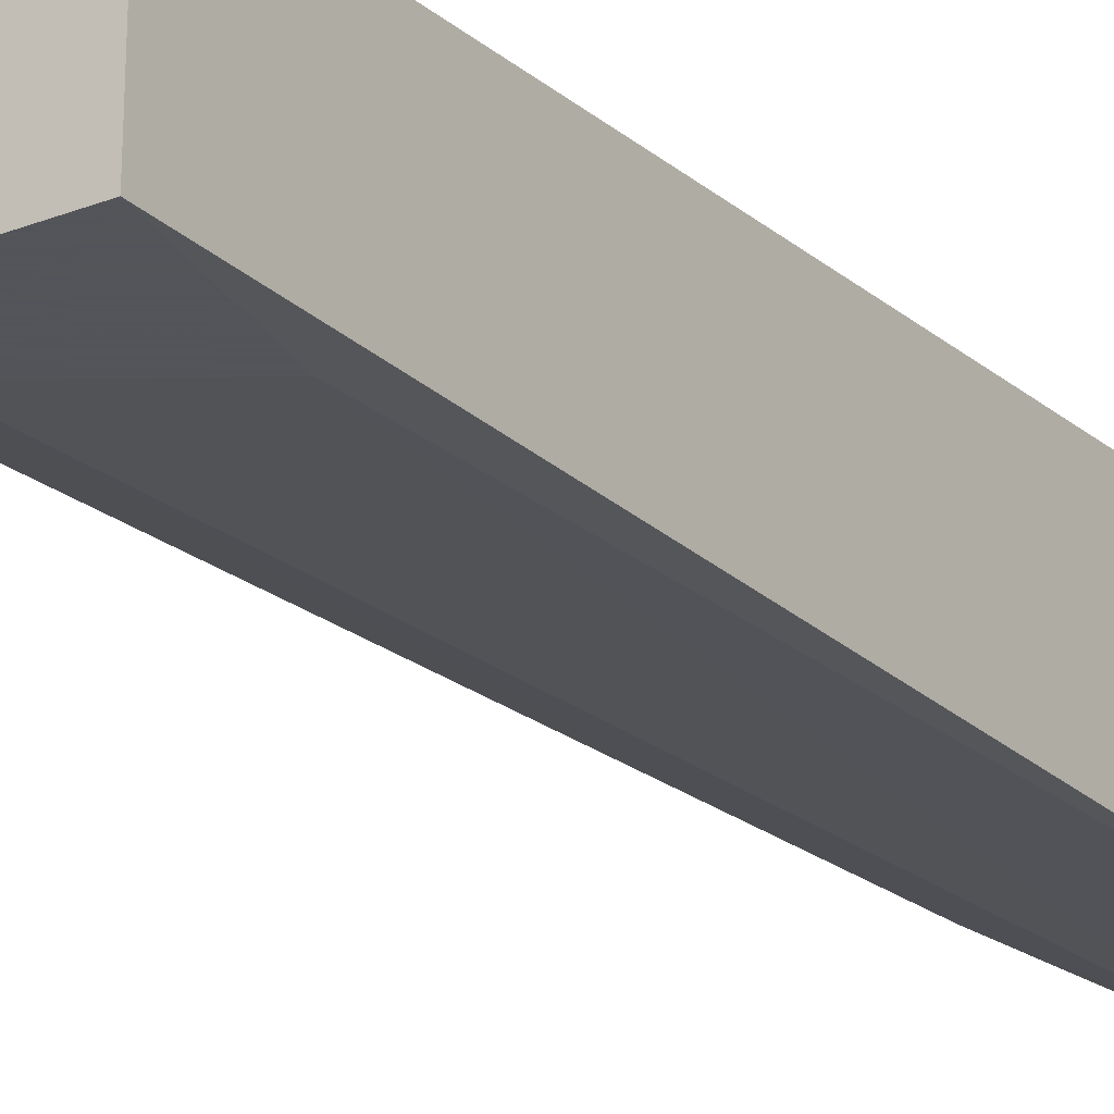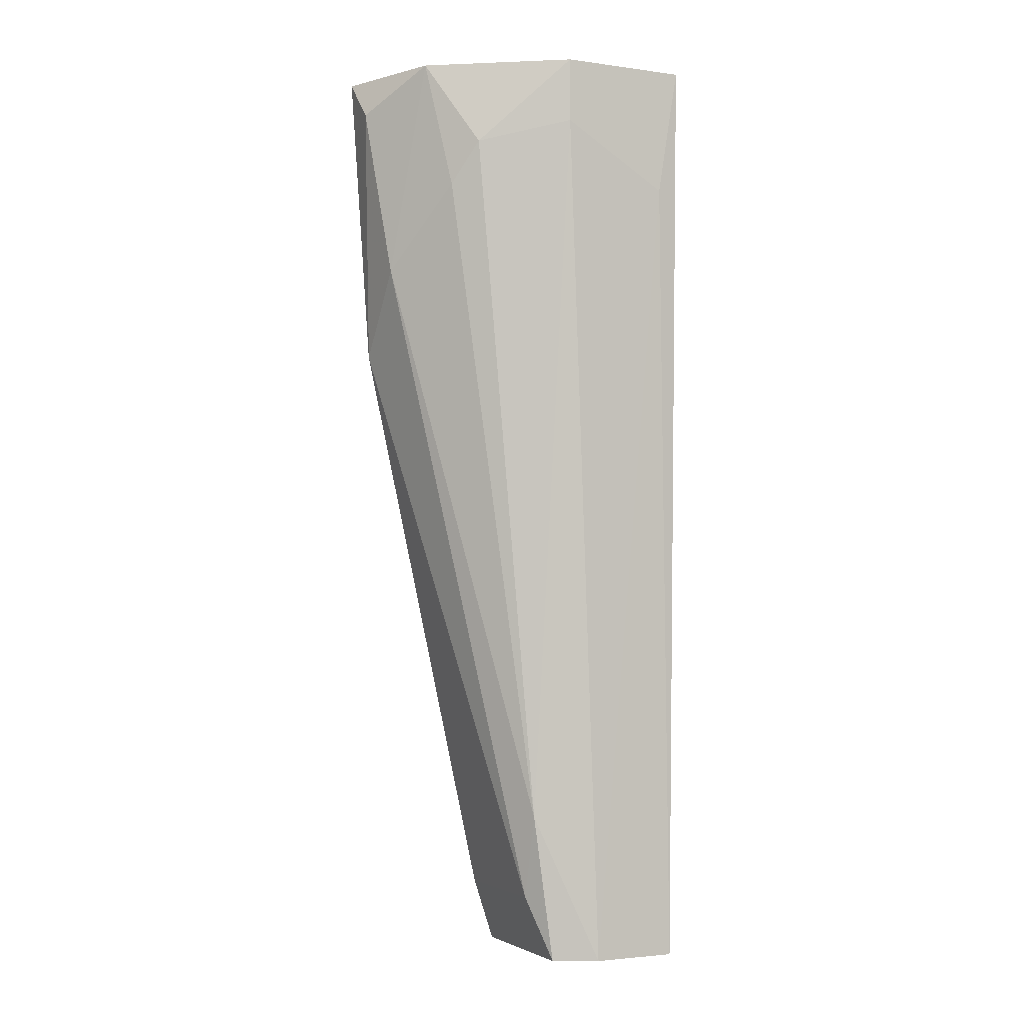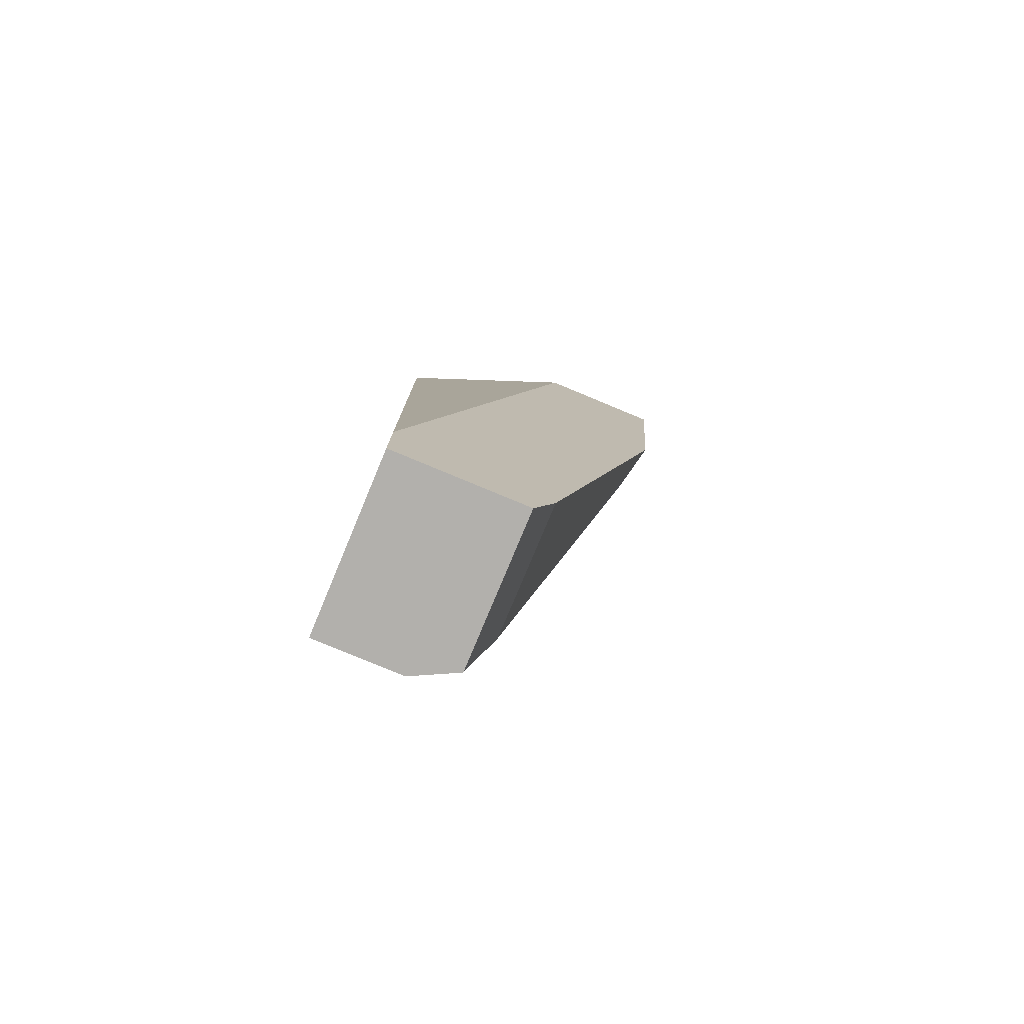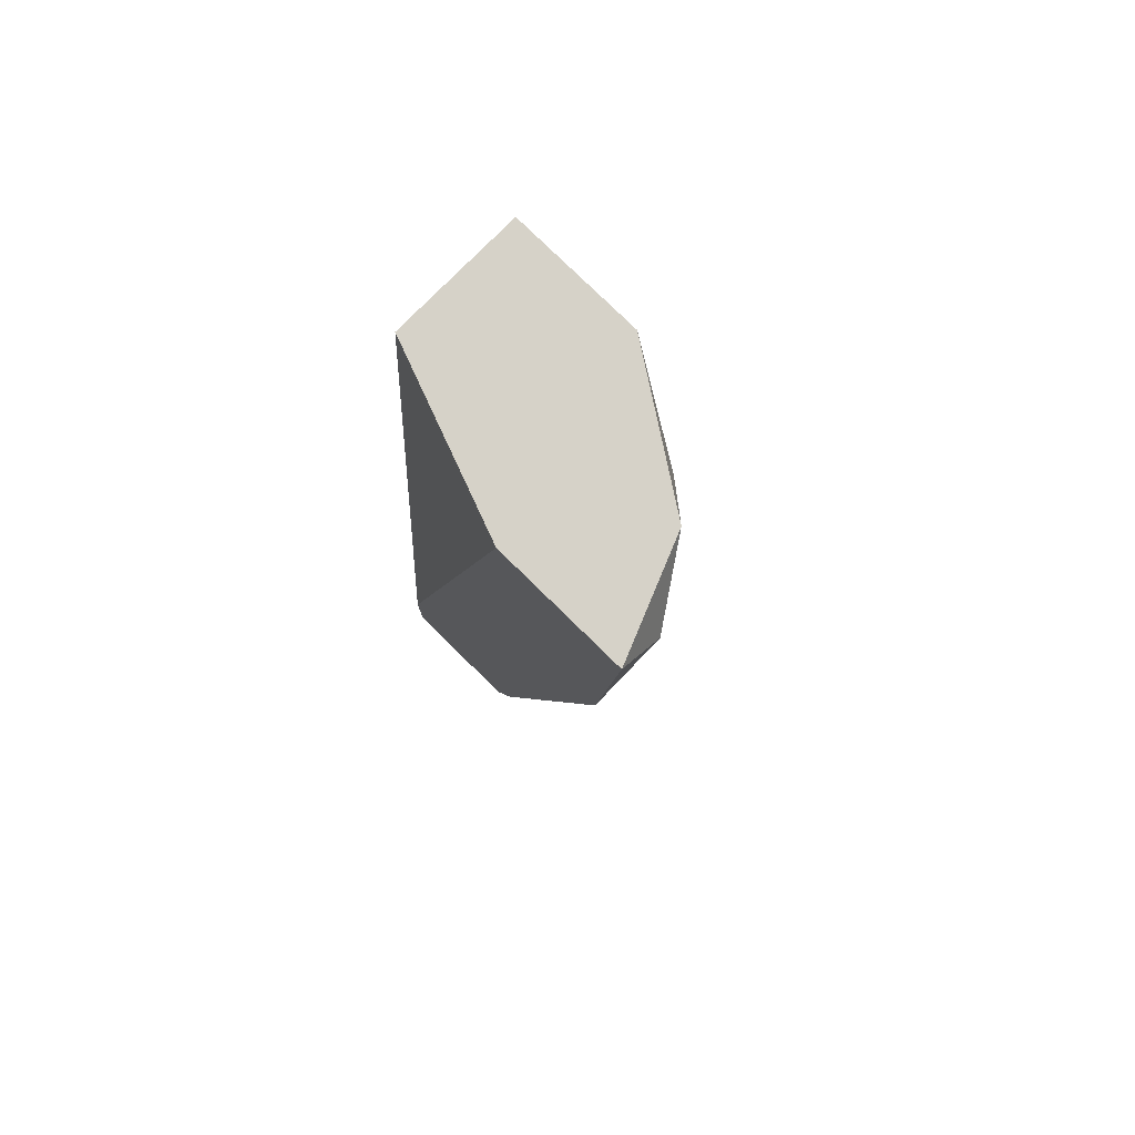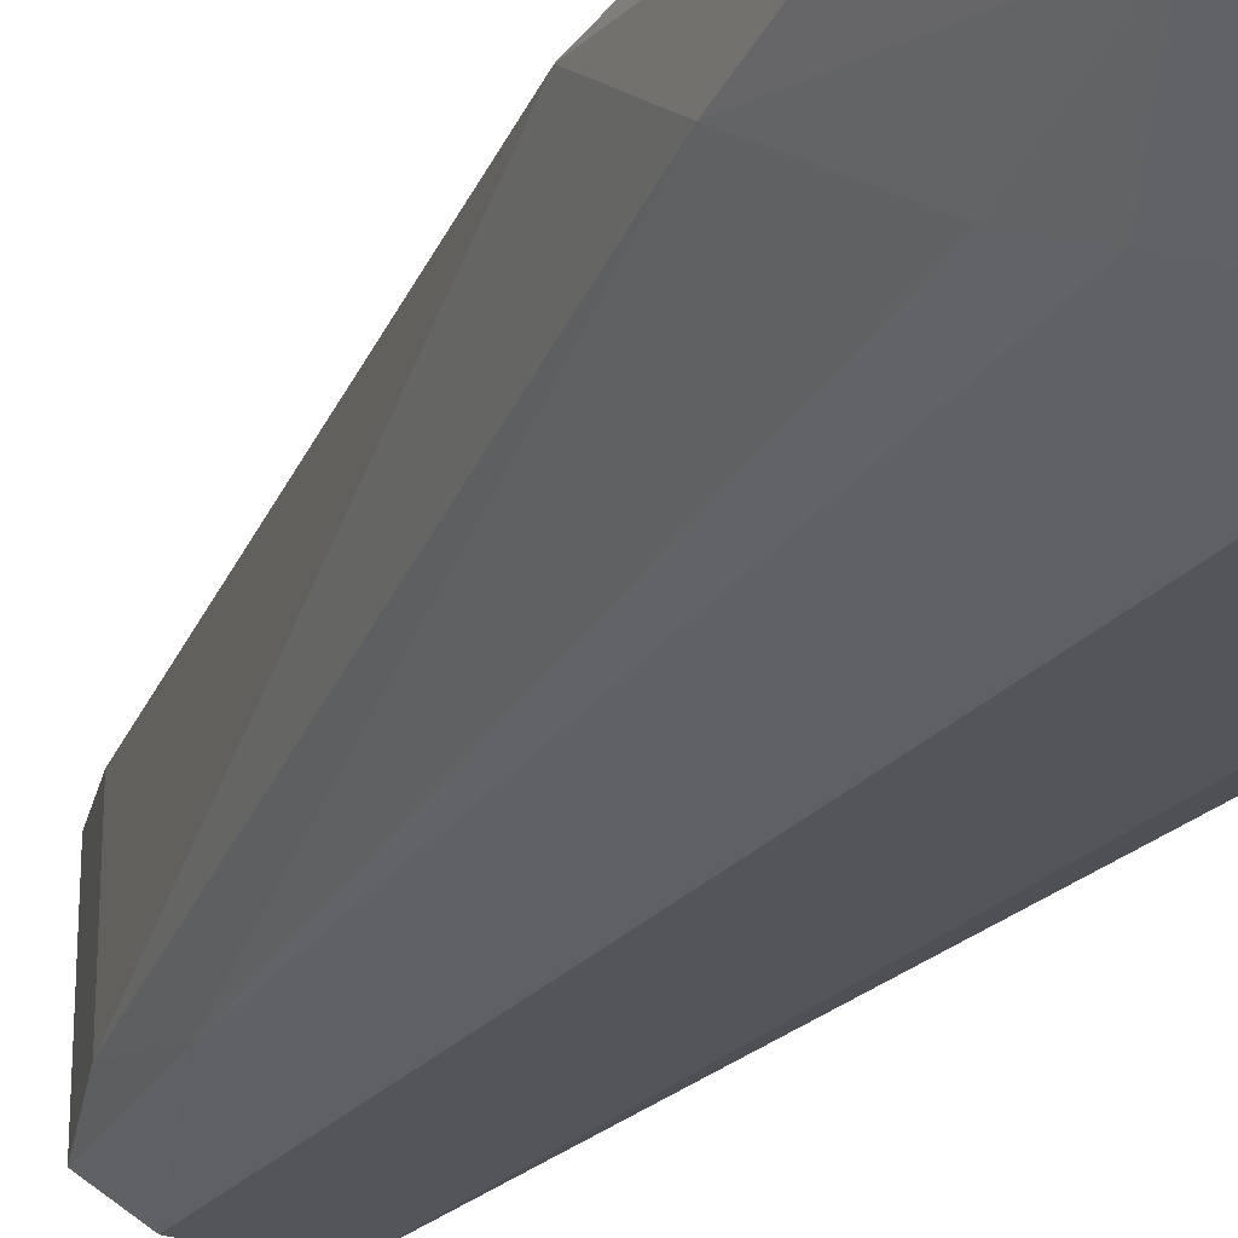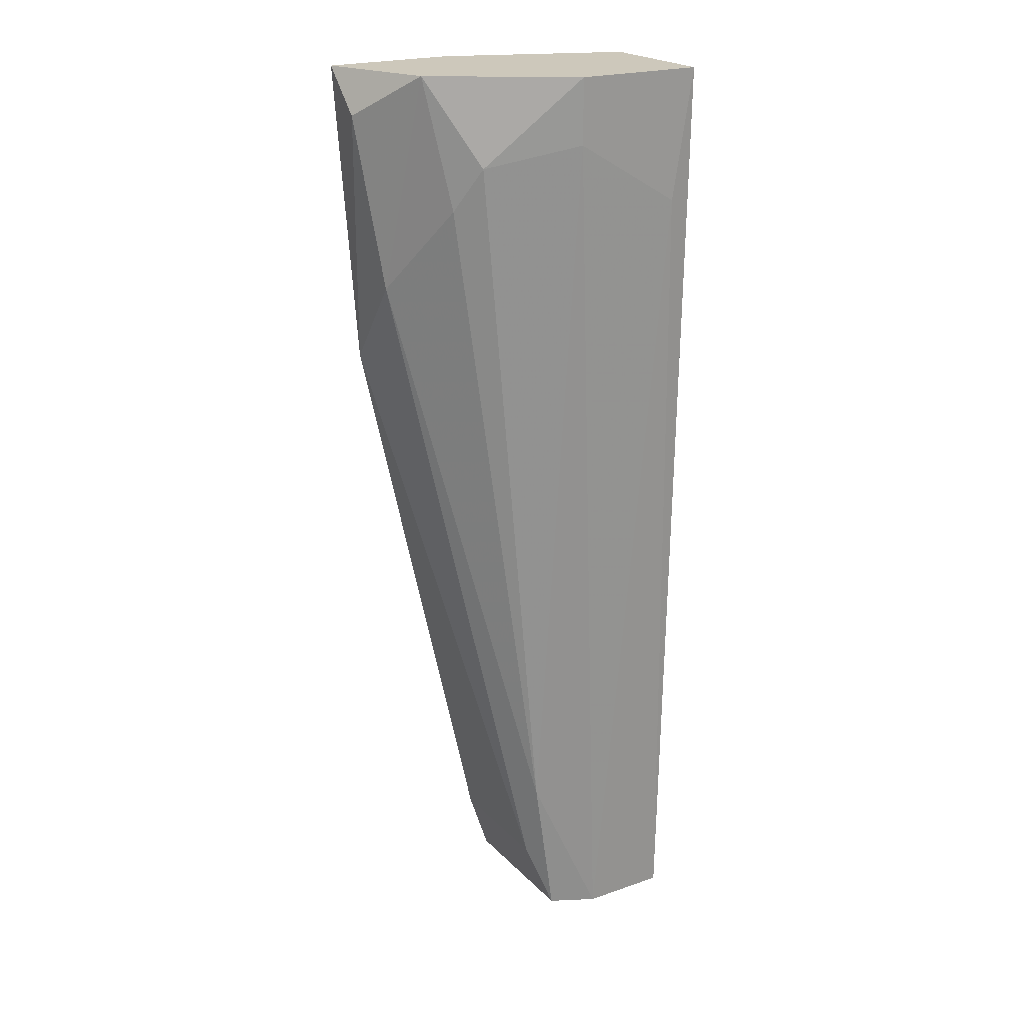
<metadata>
{"format":"obj","ext":"obj","renderer":"f3d","projection":"perspective","resolution":1024,"background":"white","views":[{"elev":-23.9,"azim":32.6,"up":"+Y"},{"elev":-2.8,"azim":-25.6,"up":"+Z"},{"elev":-78.7,"azim":157.4,"up":"+Z"},{"elev":78.2,"azim":-135.5,"up":"+Z"},{"elev":-25.3,"azim":-31.3,"up":"+Y"},{"elev":21.9,"azim":-31.0,"up":"+Z"}]}
</metadata>
<code>
v -0.005376 -0.003165 -0.02727
v -0.009395 -0.008188 -0.02727
v -0.01141 -0.005176 -0.02928
v -0.01141 -0.003165 -0.02727
v -0.001359 -0.0112 -0.07148
v -0.003371 -0.0102 -0.07148
v -0.003371 -0.003165 -0.07148
v -0.003371 -0.01221 -0.02727
v -0.003371 -0.01221 -0.03028
v -0.008391 -0.009194 -0.0333
v 0.002661 -0.006182 -0.02727
v 0.002661 -0.003165 -0.06746
v 0.002661 -0.003165 -0.07148
v 0.002661 -0.0112 -0.07148
v 0.002661 -0.01221 -0.02727
v -0.0104 -0.006182 -0.03732
v -0.0104 -0.003165 -0.04134
v -0.004373 -0.0102 -0.06444
v -0.004373 -0.009194 -0.06846
v -0.004373 -0.003165 -0.06846
v -0.007386 -0.0102 -0.03129
v 0.001656 -0.01221 -0.0333
f 9 5 22
f 11 1 15
f 13 11 15
f 13 15 14
f 15 1 8
f 1 13 7
f 13 14 7
f 1 7 17
f 7 14 5
f 8 1 4
f 1 17 4
f 17 3 4
f 3 17 16
f 17 19 16
f 16 19 18
f 21 8 2
f 8 4 2
f 4 3 2
f 3 16 2
f 1 11 12
f 13 1 12
f 11 13 12
f 15 8 9
f 8 21 9
f 21 18 9
f 18 5 9
f 7 19 20
f 19 17 20
f 17 7 20
f 19 7 6
f 7 5 6
f 5 18 6
f 18 19 6
f 18 21 10
f 16 18 10
f 21 2 10
f 2 16 10
f 14 15 22
f 5 14 22
f 15 9 22

</code>
